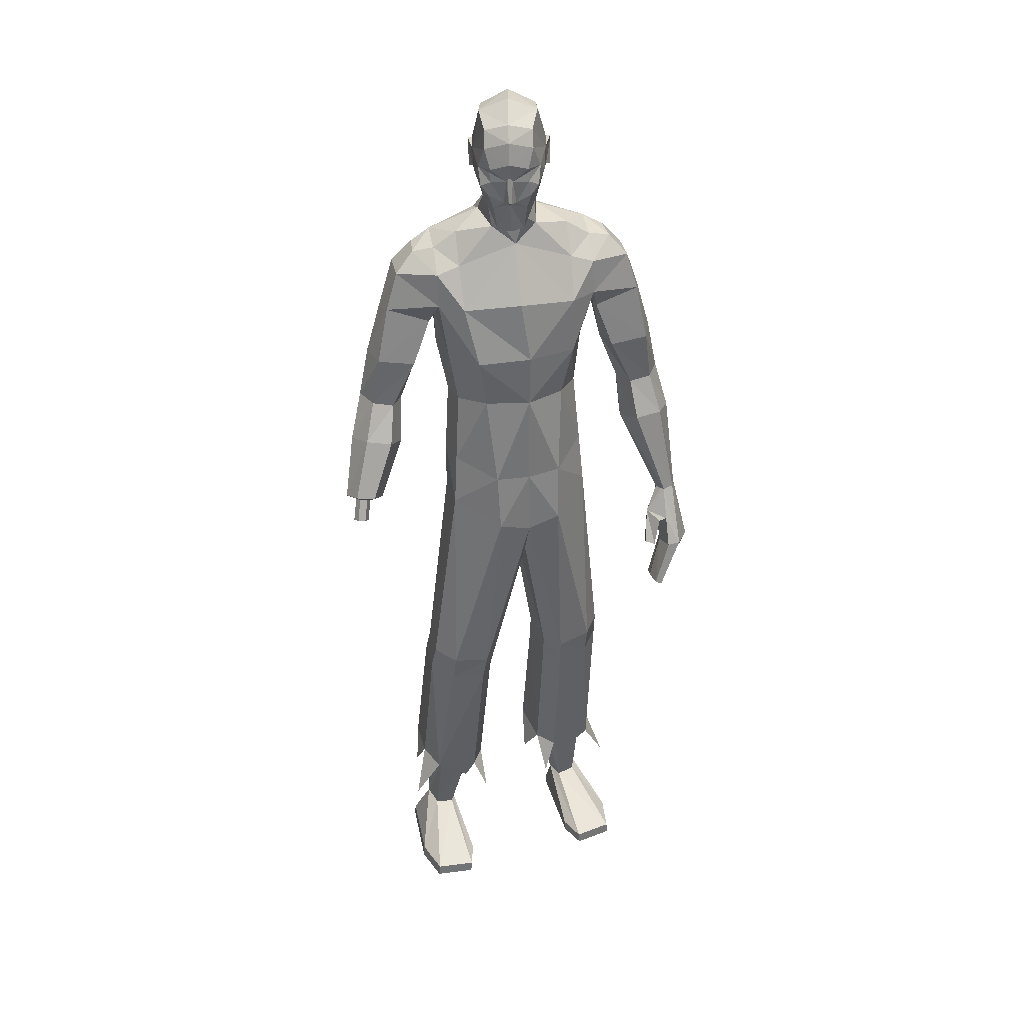
<metadata>
{"format":"obj","ext":"obj","renderer":"f3d","projection":"perspective","resolution":1024,"background":"white","views":[{"elev":34.9,"azim":-18.4,"up":"+Y"}]}
</metadata>
<code>
o MilkShape3D_Mesh
v -0.02592 0.8191 0.06598
v -0.01427 0.8248 0.07034
v -0.02871 0.828 0.08316
v -0.03143 0.8279 0.08227
v 0.005275 0.7618 0.06075
v 0.008812 0.8081 0.06679
v -0.02263 0.7582 0.06059
v -0.03012 0.8777 0.07441
v -0.02732 0.8777 0.07532
v -0.02373 0.8714 0.07485
v 0.01032 0.866 0.07208
v 0.01627 0.8378 0.07233
v 0.03165 0.8568 0.07139
v 0.03889 0.8922 0.06007
v 0.01244 0.8856 0.07017
v 0.006243 0.897 0.08151
v -0.03225 0.9079 0.0786
v 0.01913 0.9356 0.07305
v -0.0302 0.9492 0.06913
v -0.004048 0.7587 0.00337
v 0.0219 0.7601 0.01188
v 0.004596 0.7028 0.009182
v 0.05224 0.7361 -0.006319
v 0.02265 0.9673 0.05645
v -0.0244 0.9782 0.04903
v 0.06259 0.8229 -0.02109
v 0.04077 0.8149 0.03271
v 0.05748 0.799 -0.02525
v 0.08045 0.742 -0.08376
v 0.08262 0.9182 -0.01176
v 0.06823 0.9035 0.004451
v 0.08954 0.8978 -0.03147
v 0.07113 0.864 -0.001426
v 0.08634 0.8563 -0.01843
v 0.07851 0.8561 -0.02098
v 0.05484 0.8712 0.0373
v 0.07656 0.8838 -0.05009
v 0.08171 0.8976 -0.03401
v 0.07338 0.9194 -0.05789
v 0.07479 0.918 -0.0143
v 0.06184 0.9802 -0.03892
v 0.04773 0.9884 0.01275
v 0.05115 0.8065 -0.06371
v 0.04881 0.8301 -0.05835
v 0.04909 0.858 -0.06135
v 0.0525 0.8605 -0.05272
v 0.02108 0.8826 -0.08349
v 0.02465 0.922 -0.0975
v 0.02103 0.9694 -0.09002
v 0.01284 1.003 -0.0674
v -0.007812 1.01 -0.004428
v 0.02132 0.8583 -0.08235
v 0.02221 0.8285 -0.0828
v 0.02601 0.8043 -0.0926
v 0.08979 0.7292 -0.1171
v 0.02669 0.7174 -0.1392
v 0.03647 0.7683 -0.122
v -0.03416 0.8278 0.08138
v -0.03814 0.8242 0.06258
v -0.04544 0.7605 0.04426
v -0.05395 0.8066 0.04639
v -0.03293 0.8776 0.07349
v -0.03527 0.8711 0.0711
v -0.0609 0.8642 0.04893
v -0.06457 0.8358 0.04605
v -0.07731 0.854 0.03597
v -0.07811 0.8893 0.02204
v -0.06238 0.8837 0.04585
v -0.06455 0.8952 0.05849
v -0.07175 0.9333 0.04351
v -0.03008 0.7588 -0.005015
v -0.03723 0.7349 -0.01975
v -0.06627 0.9651 0.02755
v -0.06004 0.8124 -6.2e-05
v -0.04641 0.8201 -0.05652
v -0.03876 0.7966 -0.05654
v -0.04161 0.7404 -0.1021
v -0.06548 0.8939 -0.08186
v -0.06964 0.9 -0.04037
v -0.0724 0.9143 -0.06215
v -0.06868 0.8524 -0.06882
v -0.06674 0.8605 -0.04624
v -0.06085 0.8526 -0.06628
v -0.07666 0.8679 -0.005456
v -0.05765 0.8941 -0.07931
v -0.04342 0.8808 -0.08909
v -0.03789 0.9166 -0.09406
v -0.06457 0.9145 -0.05961
v -0.04247 0.9776 -0.07283
v -0.0618 0.9856 -0.02285
v -0.01138 0.805 -0.08404
v -0.01372 0.8285 -0.07867
v -0.02138 0.8586 -0.07674
v -0.01344 0.8564 -0.08168
v -0.04041 0.7275 -0.1367
v 0.3495 -0.03375 0.1392
v 0.3496 0.08467 0.08297
v 0.3302 0.07852 0.08171
v 0.3828 -0.04225 0.09634
v 0.3649 0.07691 0.05187
v 0.322 -0.05057 0.08956
v 0.3222 0.008428 0.07119
v 0.3307 0.06188 0.03062
v 0.3448 -0.06281 0.04244
v 0.3632 0.06874 0.03373
v 0.3738 -0.05707 0.04495
v 0.3068 -0.1328 0.1496
v 0.3253 -0.03748 0.1362
v 0.295 -0.1263 0.1467
v 0.2952 -0.1324 0.1095
v 0.3176 -0.1464 0.1158
v 0.3062 -0.1467 0.07326
v 0.3173 -0.1522 0.07579
v 0.3266 0.01917 0.1118
v 0.2852 -0.04097 0.0932
v 0.2984 -0.04009 0.1192
v 0.2795 -0.03421 0.1112
v 0.301 -0.04605 0.09727
v 0.292 0.02901 0.08111
v 0.327 0.0738 0.06968
v 0.3252 0.0669 0.04841
v 0.2988 0.01858 0.06565
v 0.312 0.0136 0.1094
v 0.2185 0.6776 -0.01969
v 0.2639 0.6325 -0.07496
v 0.2213 0.6794 -0.07024
v 0.2509 0.6387 0.004747
v 0.2917 0.5463 -0.03325
v 0.2726 0.5605 0.01277
v 0.2832 0.5589 -0.07384
v 0.1871 0.6345 -0.1046
v 0.1837 0.6979 -0.08679
v 0.1733 0.6877 -0.01677
v 0.1667 0.6473 0.03041
v 0.1668 0.5788 0.03574
v 0.1876 0.575 -0.1022
v 0.1862 0.5285 0.002716
v 0.1753 0.5426 -0.07044
v 0.1937 0.5259 -0.04721
v 0.1996 0.5239 -0.08613
v 0.293 0.4466 0.02763
v 0.2191 0.4346 0.01712
v 0.2129 0.4285 -0.04275
v 0.319 0.4472 -0.02743
v 0.2346 0.4292 -0.08571
v 0.3063 0.4409 -0.07551
v 0.3088 0.3425 0.02031
v 0.2662 0.3328 0.0144
v 0.2509 0.3282 -0.03421
v 0.3384 0.3439 -0.0216
v 0.2621 0.3282 -0.0688
v 0.3338 0.3391 -0.05855
v 0.3243 0.2647 0.05084
v 0.2732 0.2552 0.04582
v 0.2547 0.2368 -0.008973
v 0.3596 0.2526 0.002802
v 0.268 0.2263 -0.04851
v 0.354 0.2372 -0.03848
v -0.3576 0.08261 -0.01459
v -0.3376 0.08658 0.004422
v -0.3523 0.08851 0.001367
v -0.3273 0.07936 -0.008743
v -0.35 0.07603 -0.02665
v -0.3307 0.07388 -0.02282
v -0.3274 0.1302 -0.01052
v -0.3421 0.1321 -0.01357
v -0.3474 0.1262 -0.02953
v -0.3171 0.123 -0.02368
v -0.3398 0.1196 -0.04159
v -0.3205 0.1175 -0.03776
v -0.316 0.1447 0.01122
v -0.3527 0.1496 0.003585
v -0.366 0.1348 -0.0363
v -0.2903 0.1267 -0.02169
v -0.3472 0.1184 -0.06645
v -0.2989 0.113 -0.05687
v 0.1587 -0.9803 0.06542
v 0.1394 -0.9794 0.01248
v 0.2382 -0.9801 0.0533
v 0.2559 -0.9787 -0.02237
v 0.1492 -0.9752 -0.1632
v 0.236 -0.975 -0.1731
v 0.1954 -0.9747 -0.1925
v 0.159 -0.8864 -0.09433
v 0.1342 -0.723 -0.04973
v 0.1143 -0.7231 -0.07925
v 0.1476 -0.8863 -0.1299
v 0.196 -0.8807 -0.09843
v 0.1925 -0.7162 -0.05636
v 0.2054 -0.8759 -0.1418
v 0.2055 -0.7107 -0.09845
v 0.1111 -0.722 -0.1491
v 0.1767 -0.8813 -0.1607
v 0.2018 -0.7089 -0.1544
v 0.1593 -0.7159 -0.1653
v 0.1567 -0.9556 0.06586
v 0.1375 -0.9546 0.01293
v 0.2362 -0.9553 0.05375
v 0.2539 -0.9539 -0.02345
v 0.1478 -0.9531 -0.1628
v 0.2346 -0.9529 -0.1727
v 0.194 -0.9525 -0.1921
v -0.212 -0.9794 0.06243
v -0.1133 -0.9792 0.0216
v -0.1325 -0.9795 0.07455
v -0.2297 -0.9789 -0.01325
v -0.123 -0.977 -0.1541
v -0.2099 -0.9769 -0.164
v -0.1692 -0.9768 -0.1834
v -0.08813 -0.724 -0.07304
v -0.108 -0.7236 -0.04352
v -0.1329 -0.8874 -0.08626
v -0.1214 -0.8877 -0.1218
v -0.1663 -0.7168 -0.05023
v -0.1699 -0.8818 -0.09043
v -0.1793 -0.7118 -0.09238
v -0.1793 -0.8775 -0.1338
v -0.08492 -0.7236 -0.1429
v -0.1506 -0.8831 -0.1527
v -0.1756 -0.7106 -0.1483
v -0.1331 -0.7178 -0.1592
v -0.1305 -0.9547 0.07471
v -0.1113 -0.9544 0.02177
v -0.2101 -0.9547 0.0626
v -0.2278 -0.9542 -0.01461
v -0.1217 -0.9549 -0.154
v -0.2085 -0.9548 -0.1639
v -0.1678 -0.9547 -0.1833
v 0.01338 0.04052 0.07973
v 0.07951 0.06085 0.08209
v 0.01308 0.1749 0.07705
v 0.08285 0.1771 0.06967
v 0.1618 0.1033 0.01114
v 0.1541 0.2071 0.001904
v 0.1545 0.09029 -0.07908
v 0.1591 0.2057 -0.06039
v 0.07462 -0.3375 0.01223
v 0.01349 -0.03164 0.0507
v 0.1043 -0.3369 0.04686
v 0.175 -0.3285 0.03442
v 0.2109 -0.3224 -0.01048
v 0.01346 -0.01739 -0.051
v 0.06982 -0.3373 -0.06976
v 0.2053 -0.321 -0.07614
v 0.1095 -0.3943 0.03278
v 0.07977 -0.393 -0.005622
v 0.1774 -0.3884 0.01686
v 0.2161 -0.3775 -0.02814
v 0.07497 -0.3916 -0.0876
v 0.2105 -0.3753 -0.09377
v 0.118 -0.7116 -0.02507
v 0.08835 -0.7118 -0.06679
v 0.2052 -0.7022 -0.03444
v 0.2246 -0.6945 -0.09395
v 0.08355 -0.7101 -0.1656
v 0.2191 -0.692 -0.173
v 0.1373 -0.7505 -0.03409
v 0.2336 -0.7551 -0.1363
v 0.2556 -0.7927 -0.05584
v 0.09194 -0.7784 -0.009629
v 0.06997 -0.775 -0.1094
v -0.05282 0.06065 0.08209
v -0.05652 0.1768 0.06968
v -0.1353 0.1028 0.01116
v -0.1279 0.2067 0.001923
v -0.1329 0.2053 -0.06037
v -0.1279 0.08985 -0.07906
v -0.04846 -0.3375 0.01413
v -0.07815 -0.3367 0.04875
v -0.1489 -0.3283 0.03627
v -0.1847 -0.3224 -0.008658
v -0.04366 -0.3376 -0.06786
v -0.1792 -0.3214 -0.07432
v -0.0833 -0.3939 0.03523
v -0.05361 -0.393 -0.003182
v -0.1513 -0.3882 0.01924
v -0.1899 -0.3778 -0.02587
v -0.04881 -0.3926 -0.08517
v -0.1843 -0.3764 -0.09152
v -0.09188 -0.7119 -0.01899
v -0.06219 -0.7125 -0.06071
v -0.1791 -0.7026 -0.02848
v -0.1985 -0.6956 -0.08806
v -0.05739 -0.712 -0.1595
v -0.1929 -0.6939 -0.1672
v -0.1111 -0.7508 -0.02758
v -0.2075 -0.7566 -0.1297
v -0.2294 -0.7933 -0.04884
v -0.06578 -0.7785 -0.002794
v -0.04381 -0.7762 -0.1026
v 0.01331 0.07338 -0.1044
v 0.01308 0.203 -0.09726
v 0.08862 0.08249 -0.09927
v 0.08125 0.198 -0.08509
v 0.1419 -0.33 -0.08888
v 0.147 -0.3841 -0.1066
v 0.1556 -0.7018 -0.1885
v 0.1924 -0.7675 -0.2002
v 0.1194 -0.7377 -0.2024
v -0.06202 0.08225 -0.09926
v -0.05501 0.1978 -0.08508
v -0.1157 -0.3304 -0.08701
v -0.1209 -0.3853 -0.1043
v -0.1295 -0.7039 -0.1825
v -0.1663 -0.7698 -0.1935
v -0.09325 -0.74 -0.196
v 0.01288 0.3619 0.0762
v 0.09658 0.3562 0.04148
v 0.1156 0.4625 0.05807
v 0.01271 0.47 0.08267
v 0.1134 0.5804 0.06221
v -0.002974 0.5918 0.06927
v 0.1216 0.661 0.01927
v 0.1433 0.3493 -0.01075
v 0.1596 0.4561 -0.02024
v 0.1267 0.7177 -0.02613
v -0.07081 0.356 0.04149
v -0.09019 0.4622 0.05809
v -0.1118 0.5774 0.0284
v -0.1091 0.658 -0.01536
v -0.1175 0.3489 -0.01073
v -0.1341 0.4556 -0.02022
v -0.155 0.5746 -0.01258
v -0.1551 0.6431 -0.01791
v -0.1486 0.6835 -0.06509
v -0.1021 0.7147 -0.06049
v -0.1502 0.5421 -0.07042
v -0.1382 0.6937 -0.1351
v -0.1668 0.5242 -0.04759
v 0.1483 0.3454 -0.07052
v 0.1646 0.4482 -0.0988
v 0.08103 0.3392 -0.09174
v 0.08087 0.4431 -0.12
v 0.09775 0.5763 -0.1414
v 0.09709 0.6314 -0.1418
v 0.09496 0.693 -0.133
v 0.01293 0.3239 -0.1002
v 0.01276 0.4288 -0.1168
v 0.02952 0.5654 -0.1449
v 0.02944 0.6241 -0.1495
v 0.0279 0.6835 -0.1444
v -0.1225 0.345 -0.0705
v -0.1392 0.4477 -0.09878
v -0.1343 0.5708 -0.1505
v -0.05523 0.339 -0.09173
v -0.05539 0.4428 -0.12
v -0.03698 0.5745 -0.1616
v -0.1347 0.6303 -0.1529
v -0.03764 0.6296 -0.162
v -0.03977 0.6913 -0.1532
v -0.1593 0.5203 -0.09743
v -0.177 0.6732 -0.1313
v -0.2169 0.6264 -0.1473
v -0.1893 0.6728 -0.08214
v -0.228 0.6347 -0.06747
v -0.252 0.5568 -0.06432
v -0.2567 0.5415 -0.1135
v -0.2365 0.5529 -0.1501
v -0.1534 0.5173 -0.1363
v -0.2772 0.4434 -0.0534
v -0.2037 0.4308 -0.04129
v -0.1801 0.4232 -0.09649
v -0.2858 0.4427 -0.1137
v -0.1881 0.4228 -0.1439
v -0.2595 0.435 -0.1557
v -0.2914 0.3393 -0.06254
v -0.2491 0.3293 -0.05537
v -0.2201 0.3232 -0.09714
v -0.3072 0.3397 -0.1114
v -0.2206 0.3224 -0.1335
v -0.292 0.3339 -0.1452
v -0.3164 0.2656 -0.02991
v -0.2662 0.2563 -0.01881
v -0.2328 0.2329 -0.06373
v -0.3363 0.2483 -0.08473
v -0.2341 0.2184 -0.1042
v -0.3191 0.229 -0.1209
f 1 2 3
f 4 1 3
f 1 5 6
f 1 6 2
f 5 1 7
f 3 8 4
f 3 9 8
f 3 2 10
f 10 9 3
f 2 11 10
f 2 6 12
f 12 11 2
f 12 13 11
f 13 14 11
f 10 11 15
f 11 14 15
f 14 16 15
f 15 16 10
f 16 9 10
f 9 17 8
f 9 16 17
f 16 18 17
f 18 19 17
f 16 14 18
f 20 5 7
f 20 21 5
f 20 22 21
f 22 23 21
f 19 24 25
f 19 18 24
f 5 26 27
f 5 21 26
f 21 28 26
f 21 23 28
f 23 29 28
f 30 31 32
f 33 34 32
f 31 33 32
f 33 26 35
f 33 36 27
f 27 6 5
f 6 27 12
f 27 36 13
f 27 13 12
f 36 14 13
f 27 26 33
f 36 33 31
f 35 37 38
f 37 39 38
f 39 40 38
f 39 41 40
f 40 41 42
f 42 24 31
f 24 18 31
f 42 31 40
f 18 14 31
f 31 14 36
f 28 29 43
f 28 43 26
f 43 44 26
f 26 44 35
f 44 45 46
f 46 37 35
f 45 47 37
f 47 39 37
f 47 48 39
f 48 49 39
f 49 41 39
f 41 49 50
f 42 41 50
f 50 51 42
f 51 25 42
f 25 24 42
f 46 35 44
f 46 45 37
f 45 52 47
f 44 53 45
f 53 52 45
f 43 53 44
f 43 54 53
f 55 56 57
f 29 55 43
f 55 57 43
f 57 54 43
f 33 35 34
f 30 40 31
f 34 35 38
f 34 38 32
f 32 38 40
f 32 40 30
f 59 1 58
f 1 4 58
f 1 60 7
f 1 61 60
f 1 59 61
f 4 8 58
f 8 62 58
f 63 59 58
f 58 62 63
f 63 64 59
f 65 61 59
f 59 64 65
f 64 66 65
f 64 67 66
f 68 64 63
f 68 67 64
f 68 69 67
f 63 69 68
f 63 62 69
f 8 17 62
f 17 69 62
f 17 70 69
f 17 19 70
f 70 67 69
f 7 60 20
f 60 71 20
f 71 22 20
f 71 72 22
f 25 73 19
f 73 70 19
f 74 75 60
f 75 71 60
f 75 76 71
f 76 72 71
f 76 77 72
f 78 79 80
f 78 81 82
f 78 82 79
f 83 75 82
f 74 84 82
f 60 61 74
f 65 74 61
f 66 84 74
f 65 66 74
f 66 67 84
f 82 75 74
f 79 82 84
f 85 86 83
f 85 87 86
f 85 88 87
f 88 89 87
f 90 89 88
f 79 73 90
f 79 70 73
f 88 79 90
f 79 67 70
f 84 67 79
f 91 77 76
f 75 91 76
f 75 92 91
f 83 92 75
f 93 94 92
f 83 86 93
f 86 47 94
f 86 87 47
f 87 48 47
f 87 49 48
f 87 89 49
f 50 49 89
f 50 89 90
f 90 51 50
f 90 25 51
f 90 73 25
f 92 83 93
f 86 94 93
f 47 52 94
f 94 53 92
f 94 52 53
f 92 53 91
f 53 54 91
f 57 56 95
f 91 95 77
f 91 57 95
f 91 54 57
f 81 83 82
f 79 88 80
f 85 83 81
f 78 85 81
f 88 85 78
f 80 88 78
f 96 97 98
f 99 100 97
f 99 97 96
f 101 102 103
f 101 103 104
f 104 103 105
f 104 105 106
f 106 105 100
f 106 100 99
f 107 96 108
f 107 108 109
f 109 108 101
f 109 101 110
f 111 99 96
f 111 96 107
f 110 101 104
f 110 104 112
f 112 104 106
f 112 106 113
f 113 106 99
f 113 99 111
f 108 96 114
f 98 114 96
f 115 116 117
f 101 108 102
f 115 118 116
f 114 102 108
f 119 120 121
f 119 121 122
f 119 98 120
f 119 114 98
f 123 114 119
f 122 121 102
f 102 114 123
f 117 119 122
f 117 122 115
f 116 123 119
f 116 119 117
f 115 122 102
f 115 102 118
f 118 102 123
f 118 123 116
f 102 121 103
f 107 109 110
f 107 110 111
f 111 110 112
f 111 112 113
f 124 125 126
f 124 127 125
f 128 127 129
f 125 128 130
f 127 128 125
f 125 131 132
f 125 132 126
f 124 132 133
f 126 132 124
f 124 133 134
f 124 134 127
f 127 134 135
f 127 135 129
f 130 136 131
f 130 131 125
f 129 135 137
f 137 138 139
f 139 136 140
f 140 136 130
f 141 129 137
f 141 137 142
f 142 137 139
f 142 139 143
f 144 128 129
f 144 129 141
f 143 139 140
f 143 140 145
f 145 140 130
f 145 130 146
f 146 130 128
f 146 128 144
f 147 141 142
f 147 142 148
f 148 142 143
f 148 143 149
f 150 144 141
f 150 141 147
f 149 143 145
f 149 145 151
f 151 145 146
f 151 146 152
f 152 146 144
f 152 144 150
f 153 147 148
f 153 148 154
f 154 148 149
f 154 149 155
f 156 150 147
f 156 147 153
f 155 149 151
f 155 151 157
f 157 151 152
f 157 152 158
f 158 152 150
f 158 150 156
f 97 153 154
f 97 154 98
f 98 154 155
f 98 155 121
f 100 156 153
f 100 153 97
f 121 155 157
f 121 157 103
f 103 157 158
f 103 158 105
f 105 158 156
f 105 156 100
f 159 160 161
f 159 162 160
f 159 163 162
f 162 163 164
f 160 165 166
f 160 166 161
f 161 166 167
f 161 167 159
f 162 168 165
f 162 165 160
f 159 167 169
f 159 169 163
f 163 169 170
f 163 170 164
f 164 170 168
f 164 168 162
f 165 171 172
f 165 172 166
f 166 172 173
f 166 173 167
f 168 174 171
f 168 171 165
f 167 173 175
f 167 175 169
f 169 175 176
f 169 176 170
f 170 176 174
f 170 174 168
f 177 178 179
f 178 180 179
f 178 181 180
f 181 182 180
f 181 183 182
f 184 185 186
f 184 186 187
f 188 189 185
f 188 185 184
f 190 191 189
f 190 189 188
f 187 186 192
f 187 192 193
f 190 194 191
f 193 194 190
f 193 192 195
f 193 195 194
f 196 184 187
f 196 187 197
f 198 188 184
f 198 184 196
f 199 190 188
f 199 188 198
f 200 187 193
f 197 187 200
f 201 193 190
f 201 190 199
f 200 193 202
f 202 193 201
f 177 196 197
f 177 197 178
f 179 198 196
f 179 196 177
f 180 199 198
f 180 198 179
f 178 197 200
f 178 200 181
f 182 201 199
f 182 199 180
f 181 200 202
f 181 202 183
f 183 202 201
f 183 201 182
f 203 204 205
f 203 206 204
f 206 207 204
f 206 208 207
f 208 209 207
f 210 211 212
f 213 210 212
f 211 214 215
f 212 211 215
f 214 216 217
f 215 214 217
f 218 210 213
f 219 218 213
f 216 220 217
f 217 220 219
f 221 218 219
f 220 221 219
f 213 212 222
f 223 213 222
f 212 215 224
f 222 212 224
f 215 217 225
f 224 215 225
f 219 213 226
f 226 213 223
f 217 219 227
f 225 217 227
f 228 219 226
f 227 219 228
f 223 222 205
f 204 223 205
f 222 224 203
f 205 222 203
f 224 225 206
f 203 224 206
f 226 223 204
f 207 226 204
f 225 227 208
f 206 225 208
f 228 226 207
f 209 228 207
f 227 228 209
f 208 227 209
f 229 230 231
f 230 232 231
f 230 233 232
f 233 234 232
f 233 235 236
f 236 234 233
f 237 229 238
f 239 229 237
f 239 230 229
f 240 230 239
f 240 233 230
f 241 233 240
f 237 238 242
f 237 242 243
f 244 235 233
f 244 233 241
f 245 239 237
f 245 237 246
f 247 240 239
f 247 239 245
f 248 241 240
f 248 240 247
f 246 237 243
f 246 243 249
f 250 244 241
f 250 241 248
f 251 245 246
f 251 246 252
f 253 247 245
f 253 245 251
f 253 248 247
f 254 248 253
f 252 246 249
f 252 249 255
f 256 250 248
f 256 248 254
f 185 251 252
f 185 252 186
f 189 253 251
f 189 251 185
f 191 254 253
f 191 253 189
f 186 252 255
f 186 255 192
f 194 256 254
f 194 254 191
f 257 253 251
f 254 258 256
f 253 259 254
f 260 251 252
f 261 252 255
f 231 262 229
f 231 263 262
f 263 264 262
f 263 265 264
f 266 267 264
f 264 265 266
f 238 229 268
f 268 229 269
f 229 262 269
f 269 262 270
f 262 264 270
f 270 264 271
f 242 238 268
f 272 242 268
f 264 267 273
f 271 264 273
f 268 269 274
f 275 268 274
f 269 270 276
f 274 269 276
f 270 271 277
f 276 270 277
f 272 268 275
f 278 272 275
f 271 273 279
f 277 271 279
f 275 274 280
f 281 275 280
f 274 276 282
f 280 274 282
f 276 277 282
f 282 277 283
f 278 275 281
f 284 278 281
f 277 279 285
f 283 277 285
f 281 280 211
f 210 281 211
f 280 282 214
f 211 280 214
f 282 283 216
f 214 282 216
f 284 281 210
f 218 284 210
f 283 285 220
f 216 283 220
f 280 282 286
f 285 287 283
f 283 288 282
f 281 280 289
f 284 281 290
f 291 292 293
f 293 292 294
f 293 294 236
f 236 235 293
f 295 293 235
f 295 235 244
f 243 242 291
f 295 291 293
f 243 291 295
f 249 243 295
f 249 295 296
f 296 295 244
f 296 244 250
f 255 249 296
f 255 296 297
f 297 296 250
f 297 250 256
f 192 255 297
f 192 297 195
f 195 297 256
f 195 256 194
f 297 256 298
f 297 299 255
f 300 292 291
f 301 292 300
f 266 301 300
f 300 267 266
f 267 300 302
f 273 267 302
f 291 242 272
f 300 291 302
f 302 291 272
f 302 272 278
f 303 302 278
f 273 302 303
f 279 273 303
f 303 278 284
f 304 303 284
f 279 303 304
f 285 279 304
f 304 284 218
f 221 304 218
f 285 304 221
f 220 285 221
f 305 285 304
f 284 306 304
f 307 232 308
f 231 232 307
f 308 309 307
f 307 309 310
f 309 311 310
f 310 311 312
f 311 22 312
f 311 313 22
f 232 234 308
f 308 234 314
f 314 309 308
f 314 315 309
f 315 135 309
f 309 135 311
f 135 134 311
f 134 313 311
f 313 134 133
f 313 133 316
f 313 316 23
f 22 313 23
f 138 135 315
f 133 132 316
f 316 132 29
f 316 29 23
f 137 135 138
f 317 263 307
f 307 263 231
f 307 318 317
f 310 318 307
f 310 319 318
f 312 319 310
f 312 22 319
f 22 320 319
f 317 265 263
f 321 265 317
f 317 318 321
f 318 322 321
f 318 323 322
f 319 323 318
f 319 324 323
f 319 320 324
f 325 324 320
f 326 325 320
f 72 326 320
f 72 320 22
f 322 323 327
f 326 328 325
f 77 328 326
f 72 77 326
f 327 323 329
f 234 330 314
f 234 236 330
f 330 315 314
f 330 331 315
f 331 138 315
f 138 331 136
f 236 294 330
f 294 332 330
f 332 331 330
f 332 333 331
f 333 136 331
f 333 334 136
f 334 131 136
f 334 335 131
f 335 132 131
f 335 336 132
f 132 336 55
f 55 29 132
f 294 292 332
f 292 337 332
f 337 333 332
f 337 338 333
f 338 334 333
f 338 339 334
f 339 335 334
f 339 340 335
f 340 336 335
f 340 341 336
f 341 55 336
f 341 56 55
f 139 138 136
f 321 342 265
f 342 266 265
f 321 322 342
f 322 343 342
f 322 327 343
f 344 343 327
f 342 301 266
f 342 345 301
f 342 343 345
f 343 346 345
f 343 344 346
f 344 347 346
f 344 348 347
f 348 349 347
f 348 328 349
f 328 350 349
f 95 350 328
f 328 77 95
f 345 292 301
f 345 337 292
f 345 346 337
f 346 338 337
f 346 347 338
f 347 339 338
f 347 349 339
f 349 340 339
f 349 350 340
f 350 341 340
f 350 95 341
f 95 56 341
f 344 327 351
f 352 353 354
f 353 355 354
f 356 355 357
f 358 357 353
f 353 357 355
f 328 348 353
f 352 328 353
f 354 328 352
f 355 324 354
f 323 324 355
f 356 323 355
f 348 344 358
f 353 348 358
f 329 323 356
f 351 327 329
f 359 344 351
f 358 344 359
f 329 356 360
f 361 329 360
f 351 329 361
f 362 351 361
f 356 357 363
f 360 356 363
f 359 351 362
f 364 359 362
f 358 359 364
f 365 358 364
f 357 358 365
f 363 357 365
f 361 360 366
f 367 361 366
f 362 361 367
f 368 362 367
f 360 363 369
f 366 360 369
f 364 362 368
f 370 364 368
f 365 364 370
f 371 365 370
f 363 365 371
f 369 363 371
f 367 366 372
f 373 367 372
f 368 367 373
f 374 368 373
f 366 369 375
f 372 366 375
f 370 368 374
f 376 370 374
f 371 370 376
f 377 371 376
f 369 371 377
f 375 369 377
f 373 372 172
f 171 373 172
f 374 373 171
f 174 374 171
f 372 375 173
f 172 372 173
f 376 374 174
f 176 376 174
f 377 376 176
f 175 377 176
f 375 377 175
f 173 375 175
f 325 328 354
f 324 325 354

</code>
